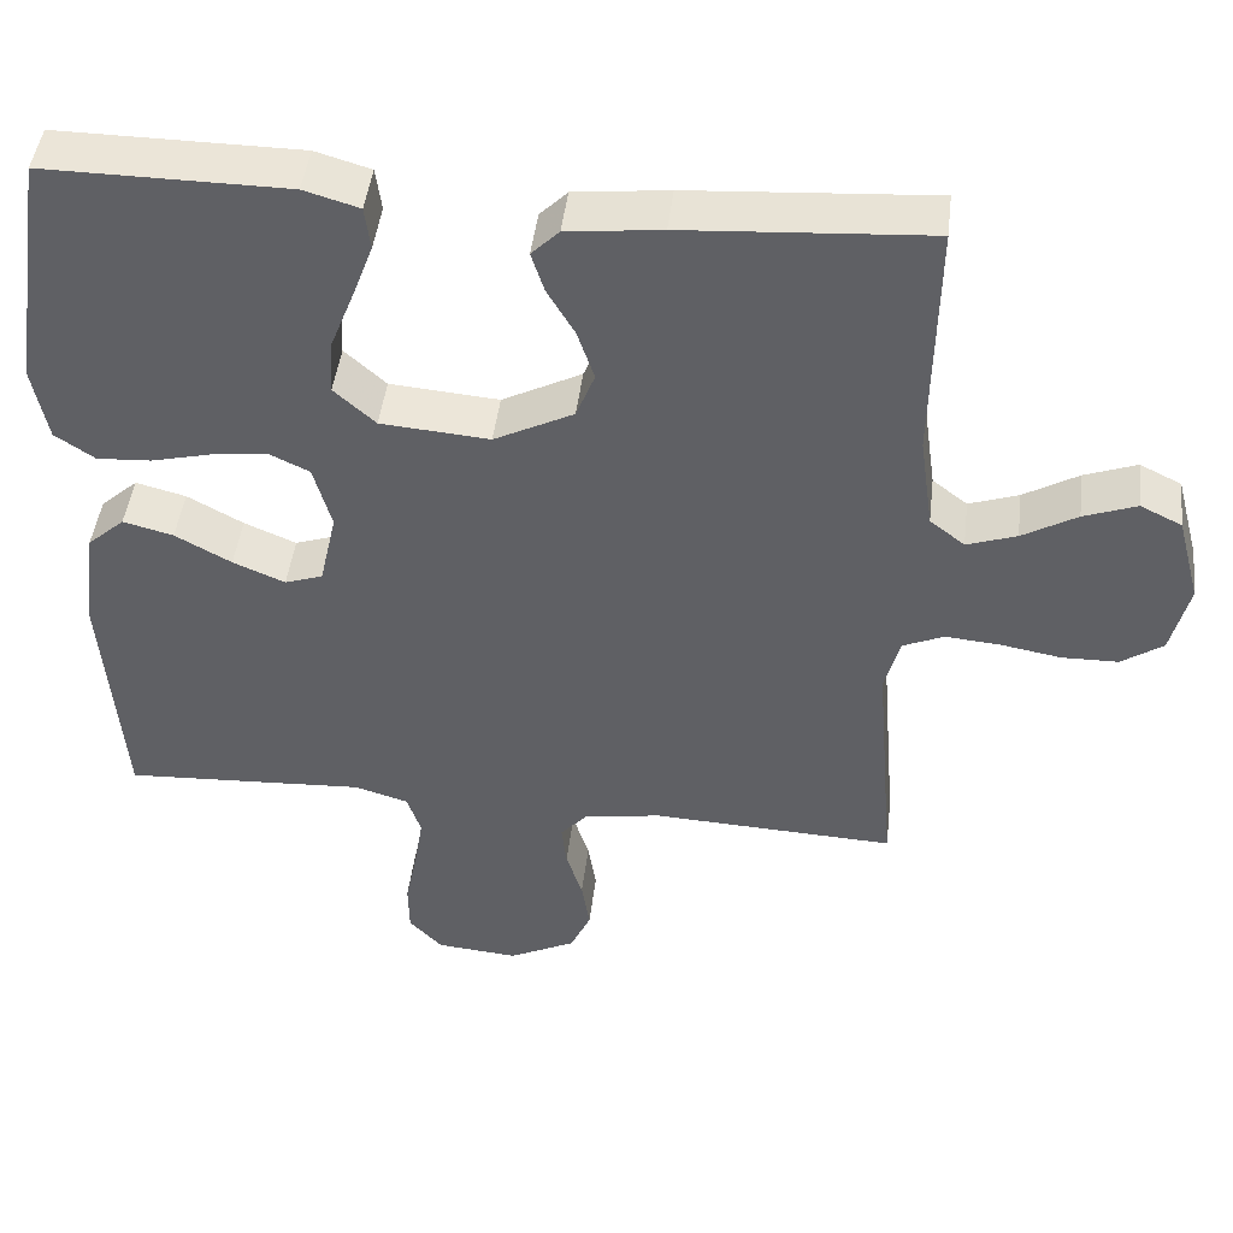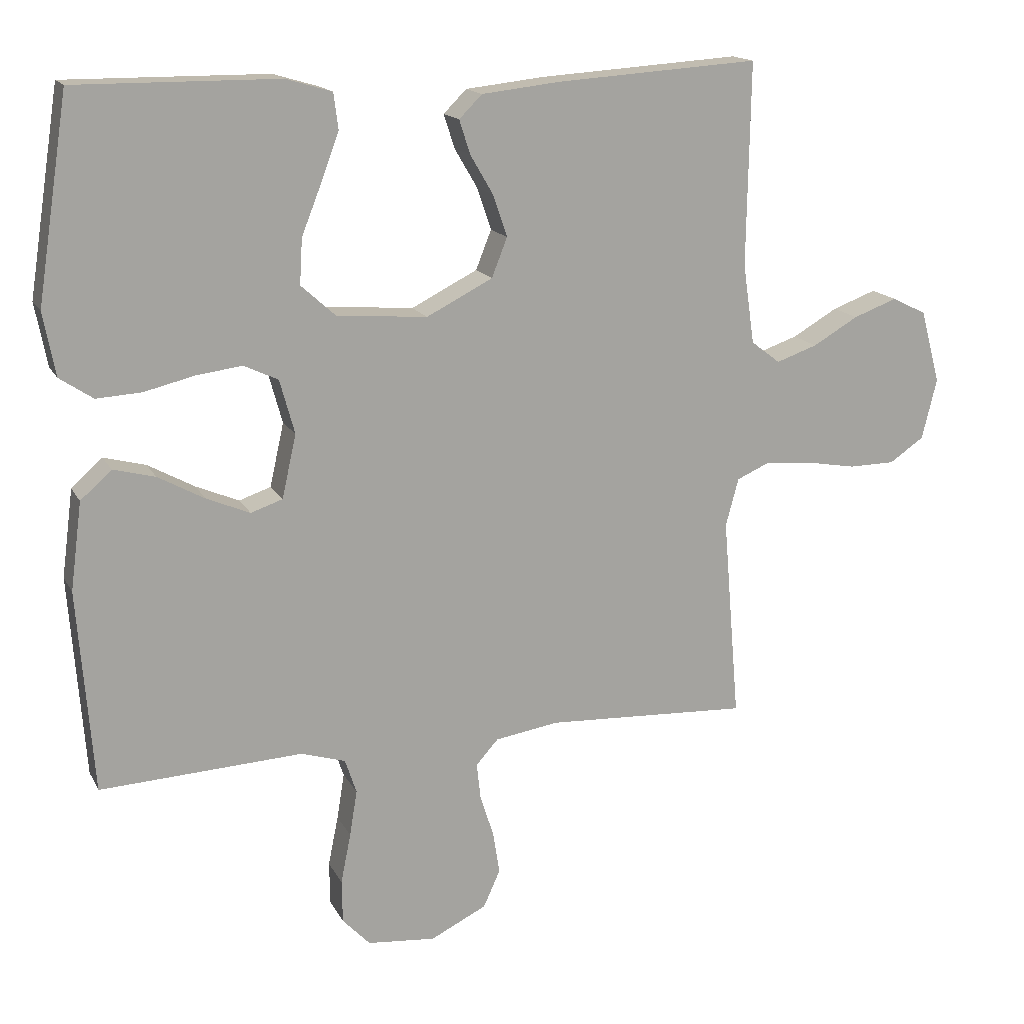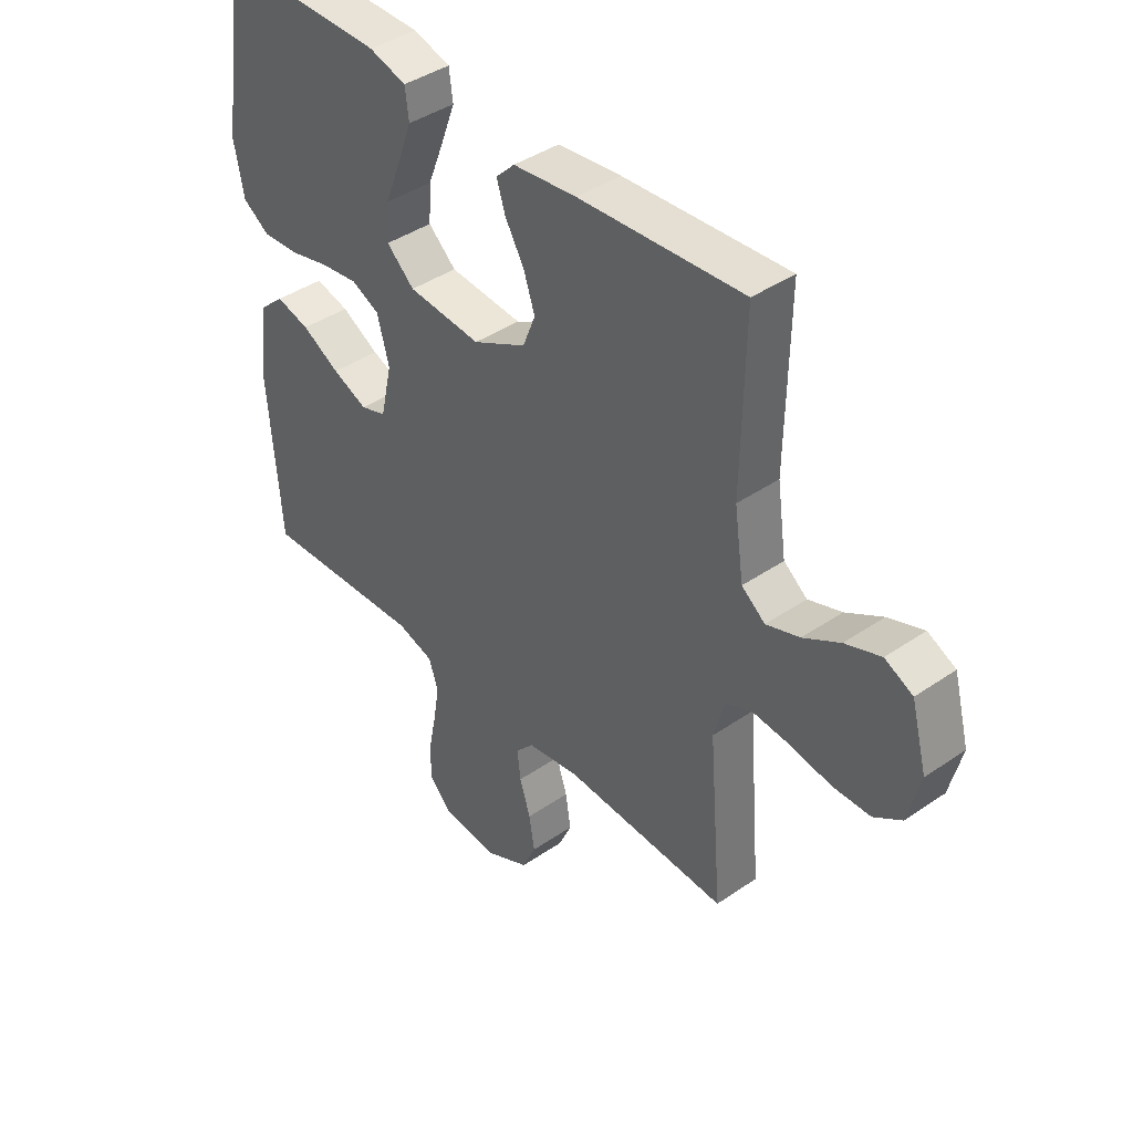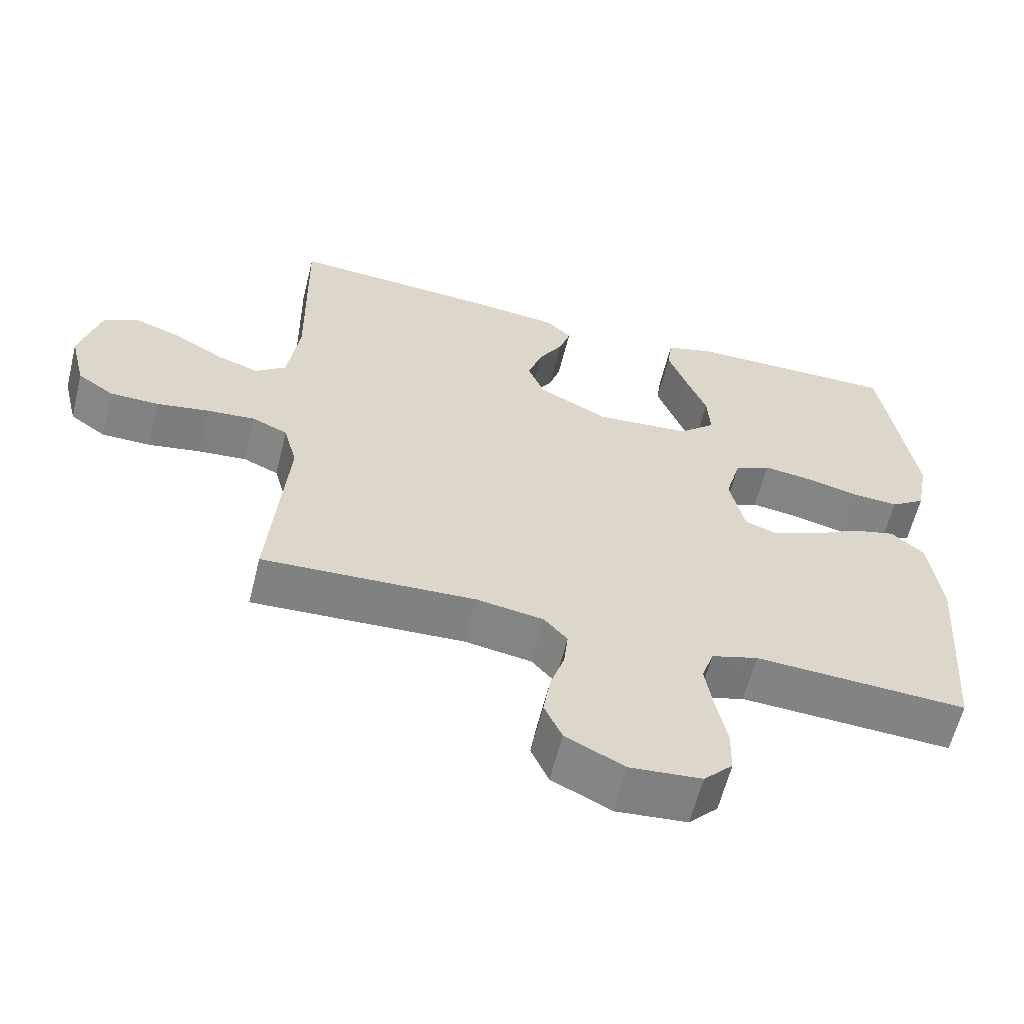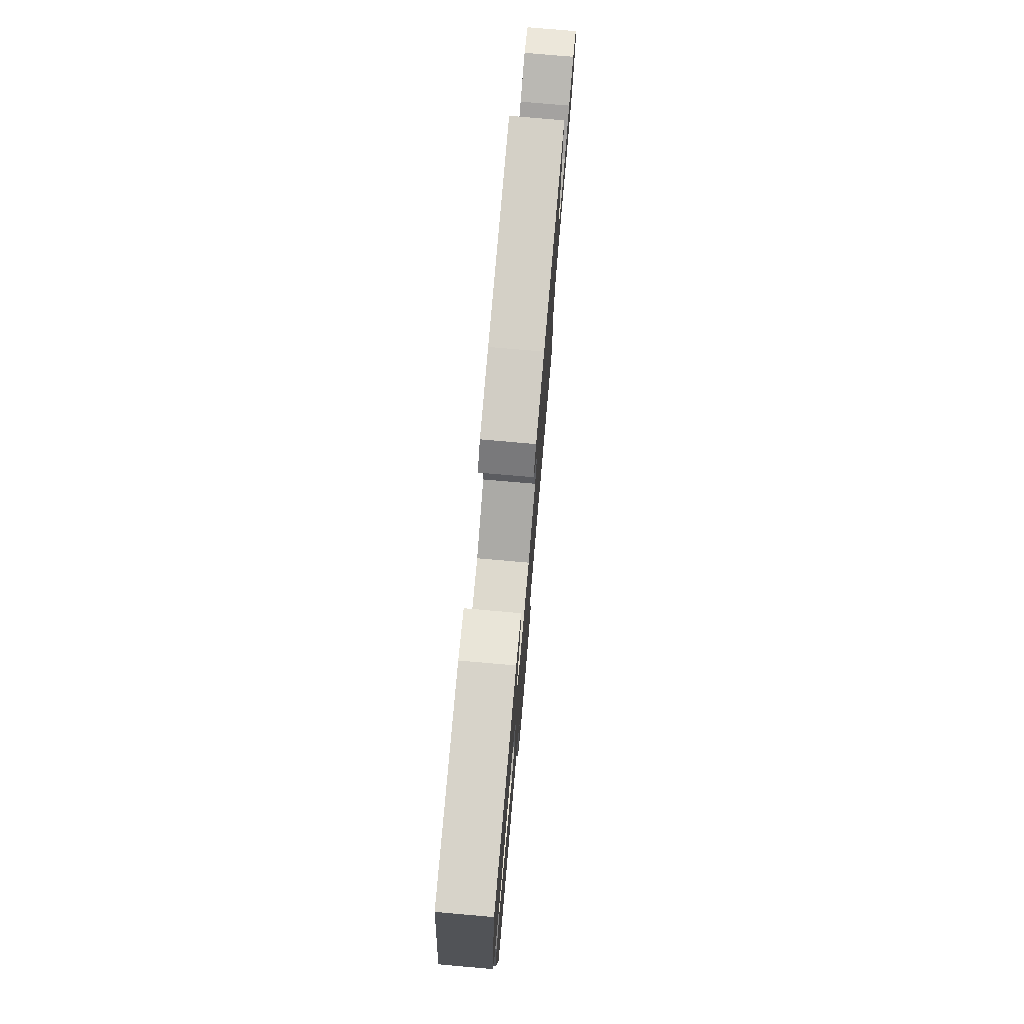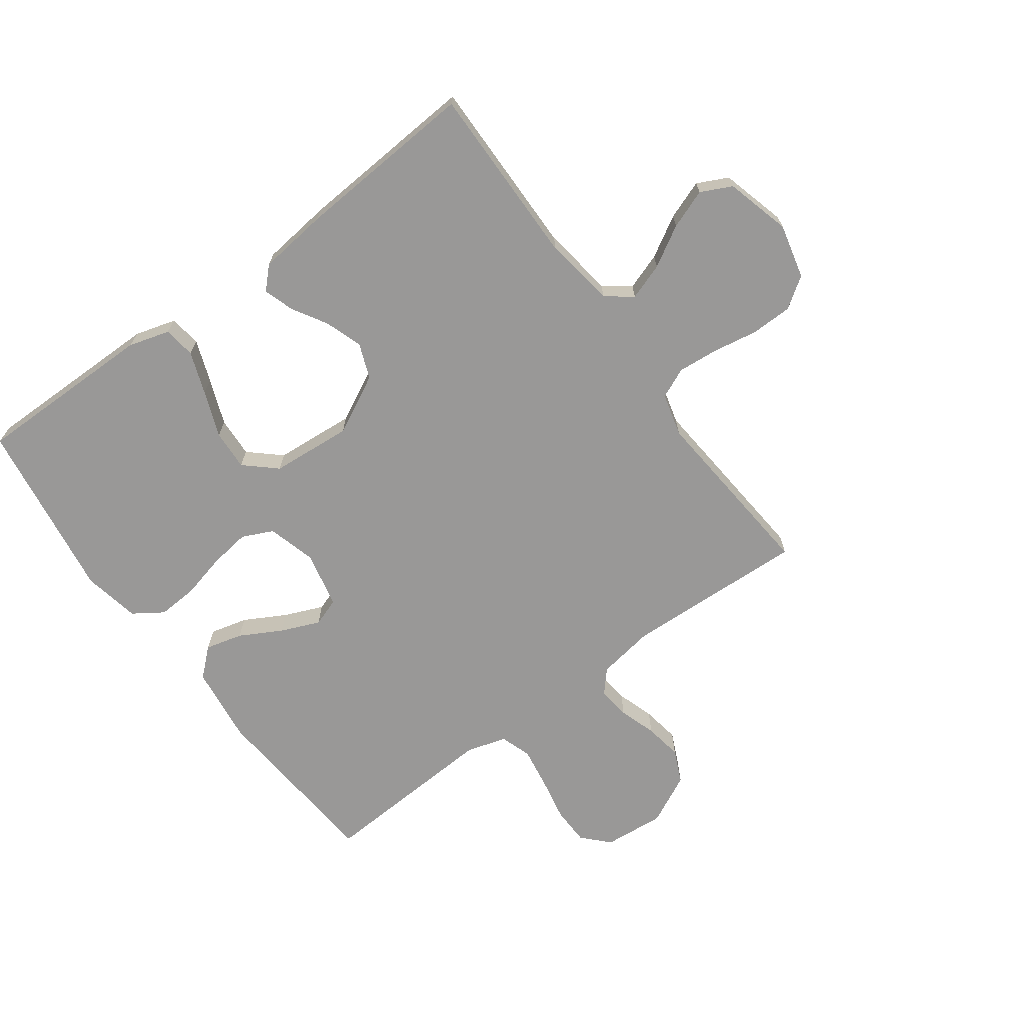
<metadata>
{"format":"obj","ext":"obj","renderer":"f3d","projection":"perspective","resolution":1024,"background":"white","views":[{"elev":45.6,"azim":6.8,"up":"+Z"},{"elev":15.8,"azim":-19.6,"up":"+Z"},{"elev":41.2,"azim":50.1,"up":"+Z"},{"elev":-60.7,"azim":166.1,"up":"+Z"},{"elev":76.8,"azim":-85.0,"up":"+Z"},{"elev":-68.7,"azim":36.4,"up":"+Y"}]}
</metadata>
<code>
v 0.5 0.07 0.5
v 0.495 0.07 0.2
v 0.512 0.07 0.082
v 0.555 0.07 0.049
v 0.616 0.07 0.07
v 0.683 0.07 0.109
v 0.748 0.07 0.133
v 0.799 0.07 0.108
v 0.828 0.07 0
v 0.806 0.07 -0.09
v 0.755 0.07 -0.125
v 0.686 0.07 -0.126
v 0.612 0.07 -0.113
v 0.544 0.07 -0.107
v 0.494 0.07 -0.129
v 0.475 0.07 -0.2
v 0.5 0.07 -0.5
v 0.2 0.07 -0.486
v 0.105 0.07 -0.501
v 0.072 0.07 -0.538
v 0.078 0.07 -0.592
v 0.098 0.07 -0.654
v 0.108 0.07 -0.717
v 0.083 0.07 -0.772
v 0 0.07 -0.813
v -0.101 0.07 -0.804
v -0.142 0.07 -0.761
v -0.143 0.07 -0.697
v -0.128 0.07 -0.623
v -0.117 0.07 -0.555
v -0.134 0.07 -0.504
v -0.2 0.07 -0.484
v -0.5 0.07 -0.5
v -0.523 0.07 -0.2
v -0.506 0.07 -0.07
v -0.46 0.07 -0.029
v -0.398 0.07 -0.045
v -0.329 0.07 -0.083
v -0.265 0.07 -0.11
v -0.218 0.07 -0.094
v -0.197 0.07 0
v -0.219 0.07 0.08
v -0.27 0.07 0.104
v -0.338 0.07 0.095
v -0.412 0.07 0.077
v -0.479 0.07 0.073
v -0.528 0.07 0.106
v -0.546 0.07 0.2
v -0.5 0.07 0.5
v -0.2 0.07 0.498
v -0.132 0.07 0.478
v -0.125 0.07 0.425
v -0.151 0.07 0.355
v -0.181 0.07 0.279
v -0.185 0.07 0.212
v -0.134 0.07 0.166
v 0 0.07 0.155
v 0.098 0.07 0.205
v 0.121 0.07 0.263
v 0.1 0.07 0.325
v 0.066 0.07 0.383
v 0.05 0.07 0.433
v 0.084 0.07 0.467
v 0.2 0.07 0.48
v 0.5 0 0.5
v 0.495 0 0.2
v 0.512 0 0.082
v 0.555 0 0.049
v 0.616 0 0.07
v 0.683 0 0.109
v 0.748 0 0.133
v 0.799 0 0.108
v 0.828 0 0
v 0.806 0 -0.09
v 0.755 0 -0.125
v 0.686 0 -0.126
v 0.612 0 -0.113
v 0.544 0 -0.107
v 0.494 0 -0.129
v 0.475 0 -0.2
v 0.5 0 -0.5
v 0.2 0 -0.486
v 0.105 0 -0.501
v 0.072 0 -0.538
v 0.078 0 -0.592
v 0.098 0 -0.654
v 0.108 0 -0.717
v 0.083 0 -0.772
v 0 0 -0.813
v -0.101 0 -0.804
v -0.142 0 -0.761
v -0.143 0 -0.697
v -0.128 0 -0.623
v -0.117 0 -0.555
v -0.134 0 -0.504
v -0.2 0 -0.484
v -0.5 0 -0.5
v -0.523 0 -0.2
v -0.506 0 -0.07
v -0.46 0 -0.029
v -0.398 0 -0.045
v -0.329 0 -0.083
v -0.265 0 -0.11
v -0.218 0 -0.094
v -0.197 0 0
v -0.219 0 0.08
v -0.27 0 0.104
v -0.338 0 0.095
v -0.412 0 0.077
v -0.479 0 0.073
v -0.528 0 0.106
v -0.546 0 0.2
v -0.5 0 0.5
v -0.2 0 0.498
v -0.132 0 0.478
v -0.125 0 0.425
v -0.151 0 0.355
v -0.181 0 0.279
v -0.185 0 0.212
v -0.134 0 0.166
v 0 0 0.155
v 0.098 0 0.205
v 0.121 0 0.263
v 0.1 0 0.325
v 0.066 0 0.383
v 0.05 0 0.433
v 0.084 0 0.467
v 0.2 0 0.48
f 63 64 1 2
f 60 61 62 63
f 59 60 63 2
f 58 59 2 3
f 57 58 3 4
f 56 57 4
f 51 52 53 54
f 49 50 51 54
f 49 54 55
f 48 49 55
f 47 48 55 56
f 44 45 46 47
f 43 44 47 56
f 35 36 37 38
f 35 38 39
f 32 33 34 35
f 31 32 35 39
f 30 31 39 40
f 26 27 28 29
f 26 29 30
f 25 26 30
f 21 22 23 24
f 20 21 24 25
f 16 17 18
f 15 16 18 19
f 10 11 12 13
f 10 13 14
f 9 10 14
f 8 9 14
f 5 6 7 8
f 4 5 8 14
f 42 43 56 4
f 25 30 40 41
f 20 25 41
f 19 20 41 42
f 15 19 42 4
f 4 14 15
f 66 65 128 127
f 127 126 125 124
f 66 127 124 123
f 67 66 123 122
f 68 67 122 121
f 68 121 120
f 118 117 116 115
f 118 115 114 113
f 119 118 113
f 119 113 112
f 120 119 112 111
f 111 110 109 108
f 120 111 108 107
f 102 101 100 99
f 103 102 99
f 99 98 97 96
f 103 99 96 95
f 104 103 95 94
f 93 92 91 90
f 94 93 90
f 94 90 89
f 88 87 86 85
f 89 88 85 84
f 82 81 80
f 83 82 80 79
f 77 76 75 74
f 78 77 74
f 78 74 73
f 78 73 72
f 72 71 70 69
f 78 72 69 68
f 68 120 107 106
f 105 104 94 89
f 105 89 84
f 106 105 84 83
f 68 106 83 79
f 79 78 68
f 1 65 66 2
f 2 66 67 3
f 3 67 68 4
f 4 68 69 5
f 5 69 70 6
f 6 70 71 7
f 7 71 72 8
f 8 72 73 9
f 9 73 74 10
f 10 74 75 11
f 11 75 76 12
f 12 76 77 13
f 13 77 78 14
f 14 78 79 15
f 15 79 80 16
f 16 80 81 17
f 17 81 82 18
f 18 82 83 19
f 19 83 84 20
f 20 84 85 21
f 21 85 86 22
f 22 86 87 23
f 23 87 88 24
f 24 88 89 25
f 25 89 90 26
f 26 90 91 27
f 27 91 92 28
f 28 92 93 29
f 29 93 94 30
f 30 94 95 31
f 31 95 96 32
f 32 96 97 33
f 33 97 98 34
f 34 98 99 35
f 35 99 100 36
f 36 100 101 37
f 37 101 102 38
f 38 102 103 39
f 39 103 104 40
f 40 104 105 41
f 41 105 106 42
f 42 106 107 43
f 43 107 108 44
f 44 108 109 45
f 45 109 110 46
f 46 110 111 47
f 47 111 112 48
f 48 112 113 49
f 49 113 114 50
f 50 114 115 51
f 51 115 116 52
f 52 116 117 53
f 53 117 118 54
f 54 118 119 55
f 55 119 120 56
f 56 120 121 57
f 57 121 122 58
f 58 122 123 59
f 59 123 124 60
f 60 124 125 61
f 61 125 126 62
f 62 126 127 63
f 63 127 128 64
f 64 128 65 1

</code>
